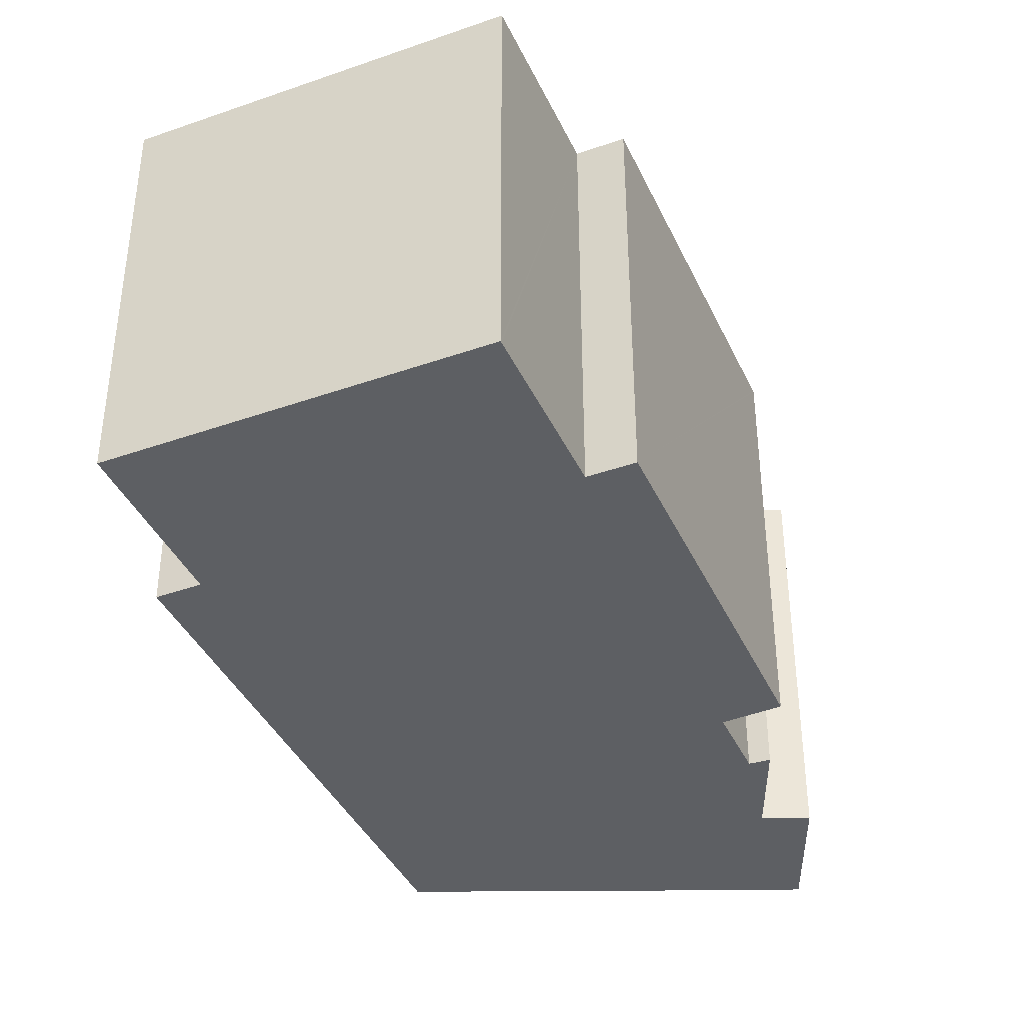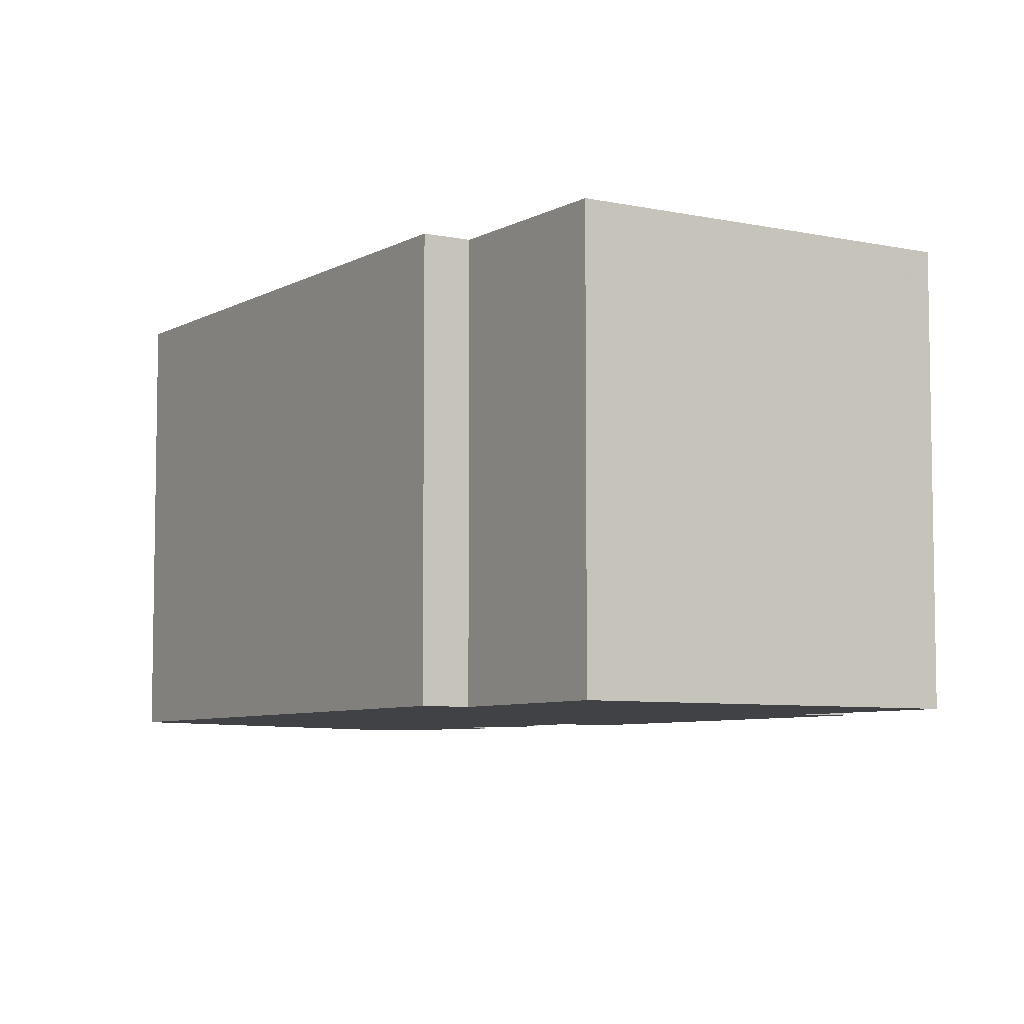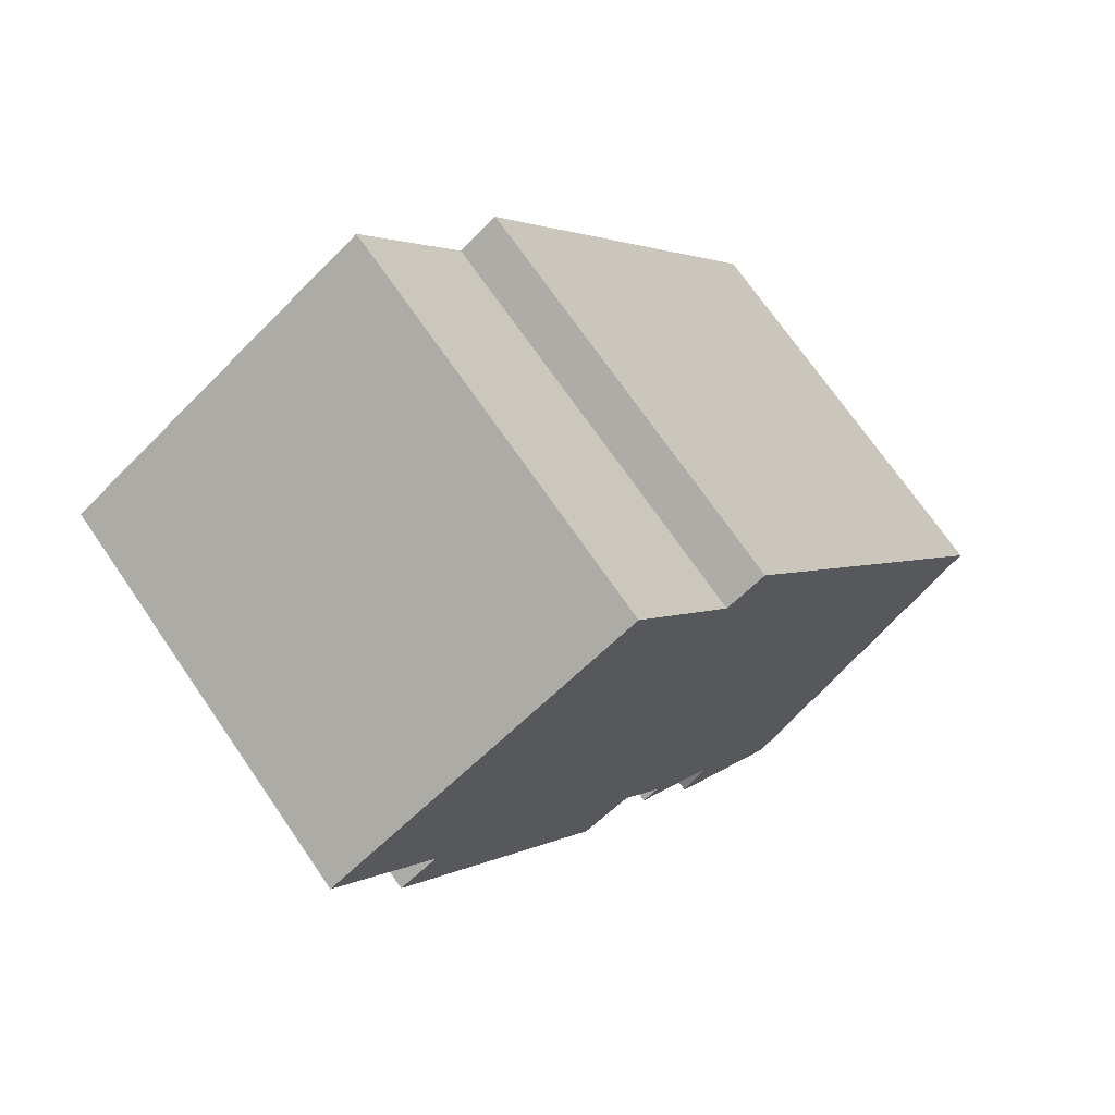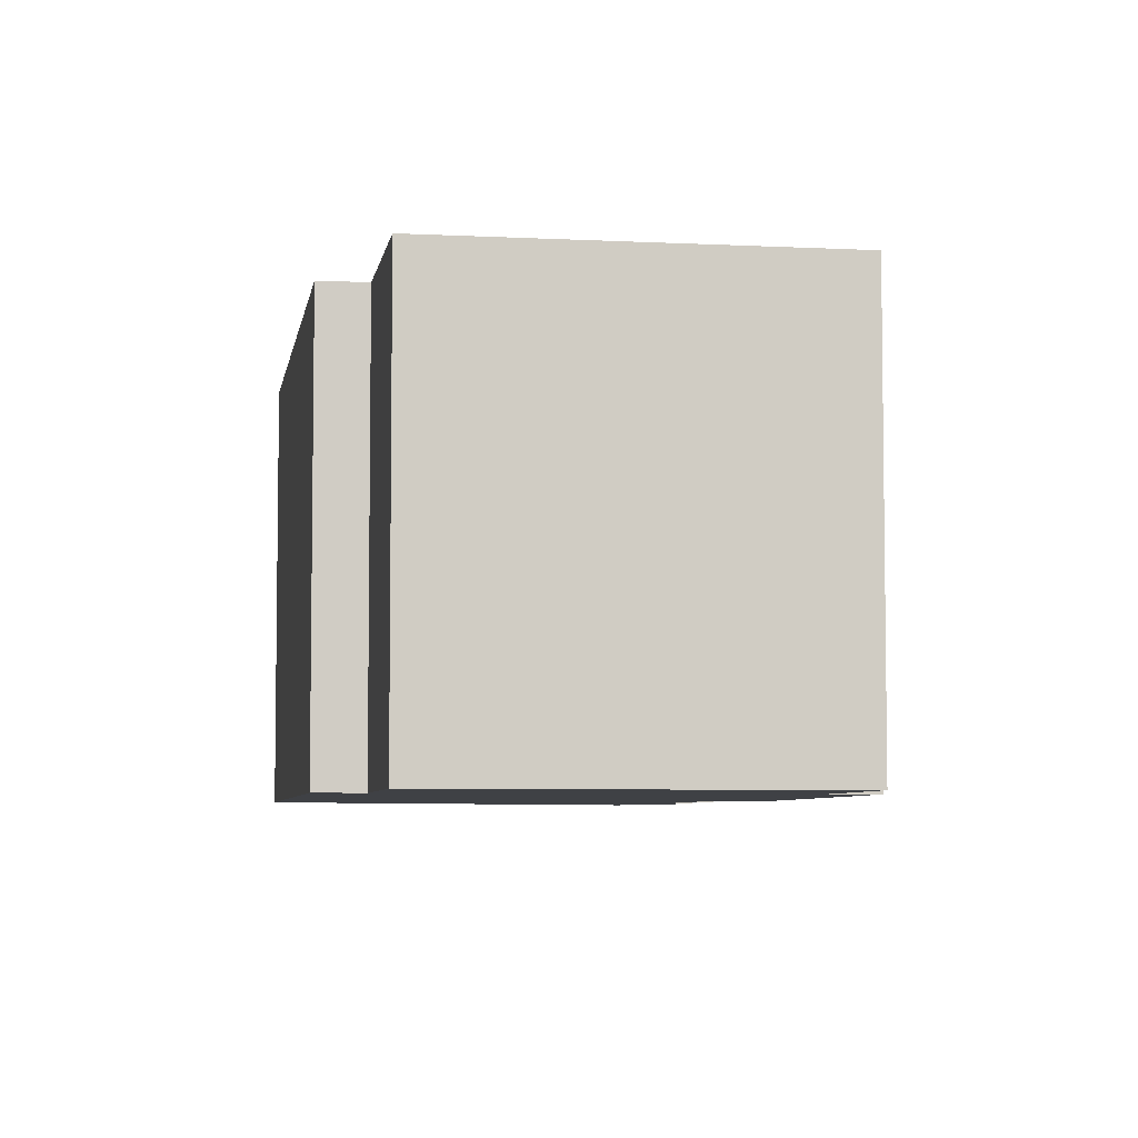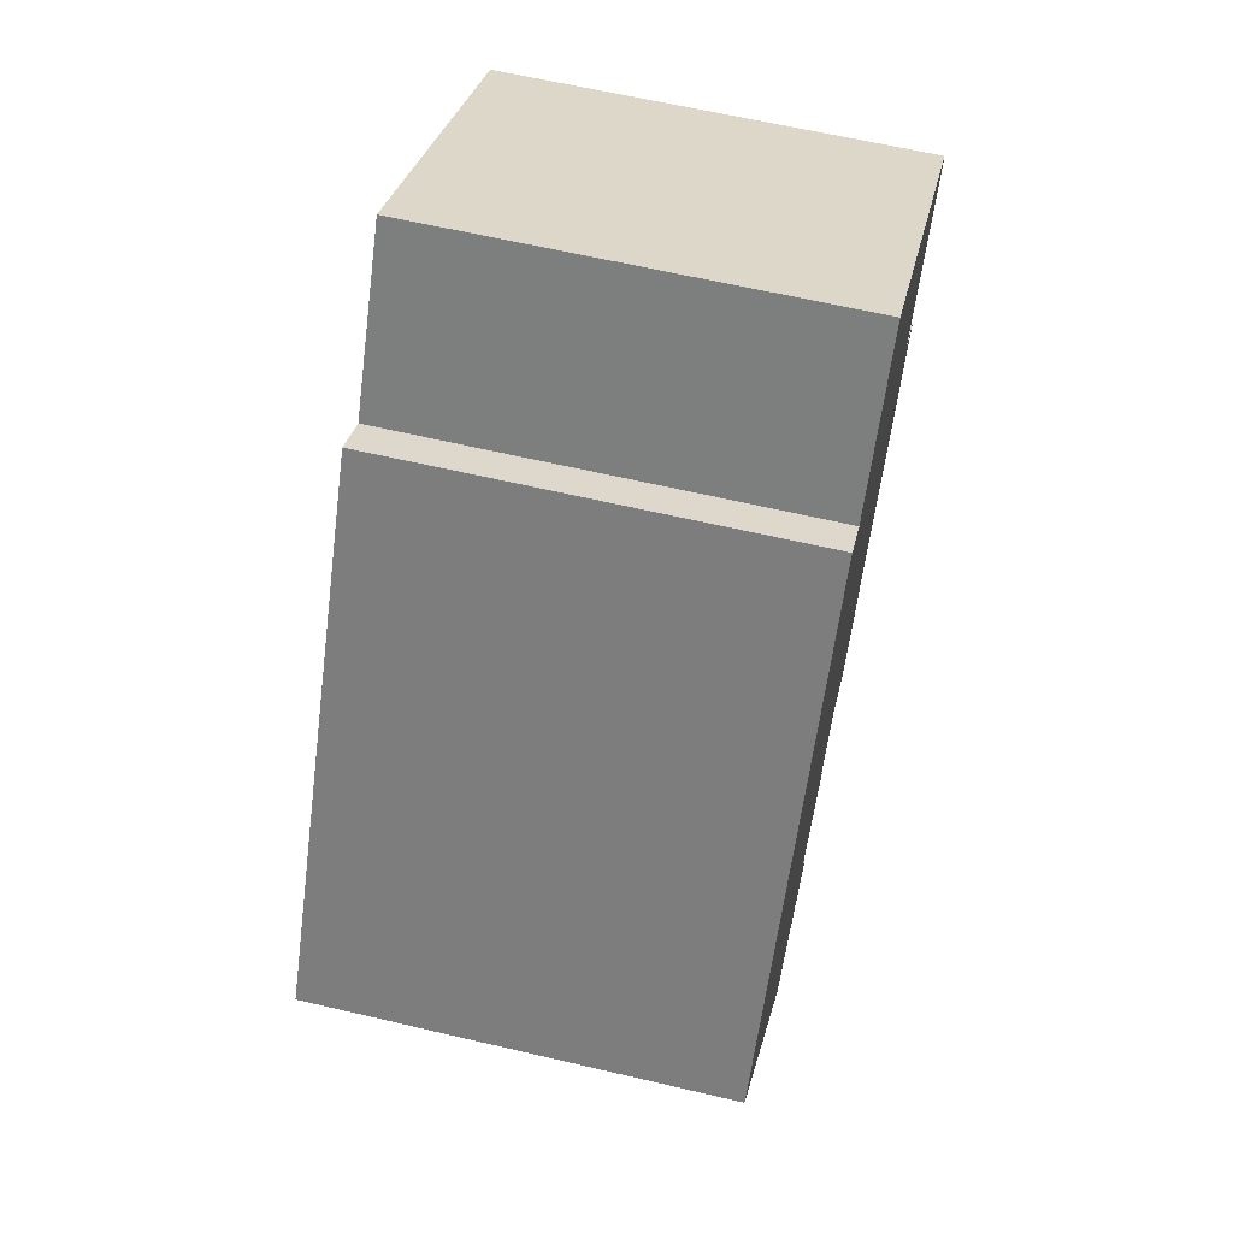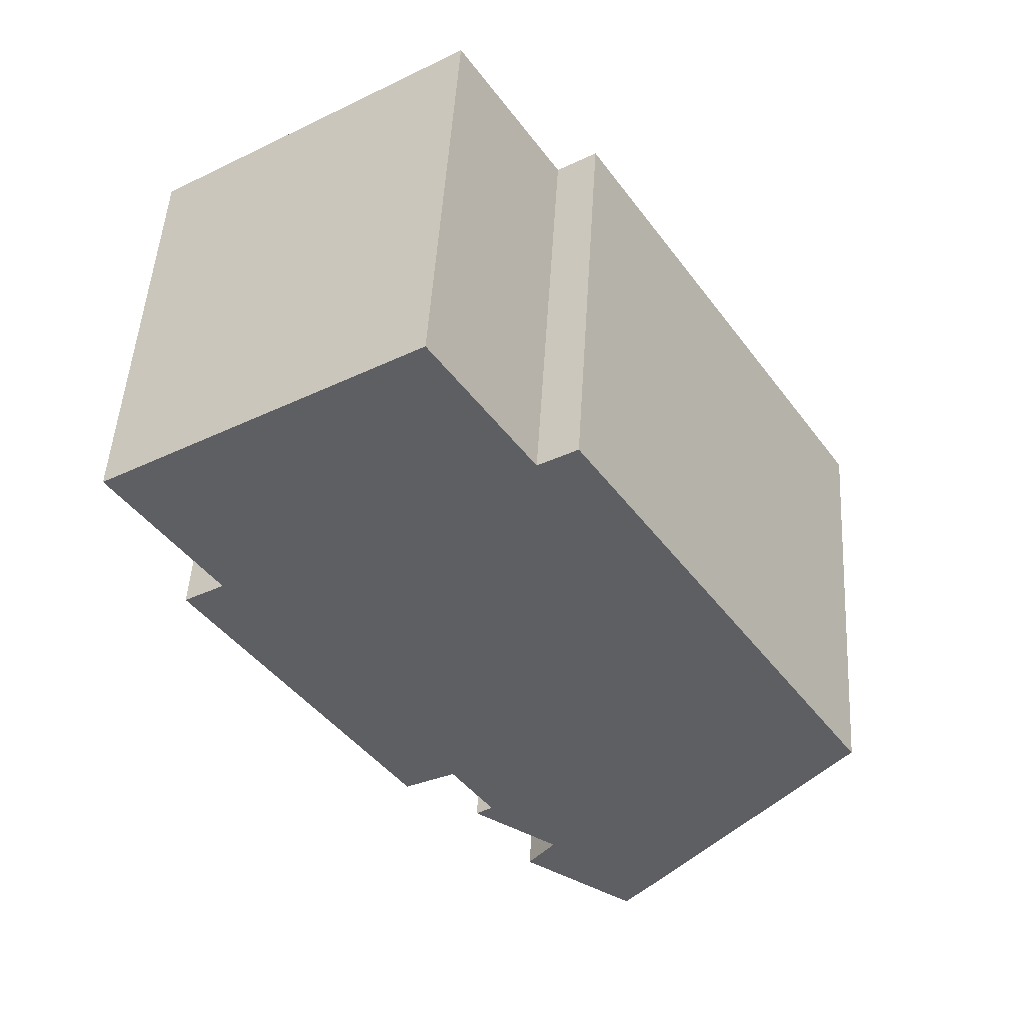
<metadata>
{"format":"obj","ext":"obj","renderer":"f3d","projection":"perspective","resolution":1024,"background":"white","views":[{"elev":-40.0,"azim":56.5,"up":"+Y"},{"elev":-6.6,"azim":0.4,"up":"+Y"},{"elev":71.8,"azim":145.4,"up":"+Z"},{"elev":-5.7,"azim":24.0,"up":"+Y"},{"elev":62.6,"azim":-76.6,"up":"+Z"},{"elev":49.9,"azim":-176.5,"up":"+Z"}]}
</metadata>
<code>
v  22.56 13.38 6.812
v  21.31 13.38 7.746
v  22.62 13.38 6.897
v  15.7 13.38 -3.572
v  11.12 13.38 14.4
v  9.867 13.38 15.2
v  9.846 13.38 15.17
v  14 13.38 -2.63
v  0 13.38 8.195e-16
v  15.68 13.38 -3.612
v  12.61 13.38 -4.74
v  13.16 13.38 -5.158
v  10.31 13.38 -7.06
v  11.19 13.38 -8.371
v  9.846 13.38 -9.278
v  0.146 13.38 -0.182
v  6.567 13.38 -9.679
v  7.428 13.38 -10.91
v  24.5 13.38 12.62
v  24.42 13.38 12.78
v  24.55 13.38 12.69
v  14.34 13.38 19.32
v  21.91 13.38 8.667
v  14.05 13.38 18.89
v  22.62 -4.223e-16 6.897
v  22.56 -4.171e-16 6.812
v  15.7 2.187e-16 -3.572
v  15.68 2.212e-16 -3.612
v  14 1.61e-16 -2.63
v  12.61 2.902e-16 -4.74
v  13.16 3.158e-16 -5.158
v  10.31 4.323e-16 -7.06
v  11.19 5.126e-16 -8.371
v  7.428 6.678e-16 -10.91
v  9.846 5.681e-16 -9.278
v  24.55 -7.772e-16 12.69
v  24.5 -7.728e-16 12.62
v  21.31 -4.743e-16 7.746
v  21.91 -5.307e-16 8.667
v  6.567 5.927e-16 -9.679
v  0.146 1.114e-17 -0.182
v  0 0 0
v  9.867 -9.31e-16 15.2
v  11.12 -8.817e-16 14.4
v  14.34 -1.183e-15 19.32
v  24.42 -7.823e-16 12.78
v  9.846 -9.29e-16 15.17
v  14.05 -1.157e-15 18.89
g defaultobject
f 1 2 3
f 2 1 4
f 2 4 5
f 5 4 6
f 6 4 7
f 7 4 8
f 7 8 9
f 8 4 10
f 9 8 11
f 9 11 12
f 9 12 13
f 9 13 14
f 9 14 15
f 9 15 16
f 16 15 17
f 17 15 18
f 19 20 21
f 20 19 22
f 22 19 23
f 22 23 24
f 24 23 5
f 5 23 2
f 25 1 3
f 1 25 4
f 4 25 10
f 10 25 26
f 10 26 27
f 10 27 28
f 29 11 8
f 11 29 30
f 31 13 12
f 13 31 32
f 33 15 14
f 15 33 18
f 18 33 34
f 34 33 35
f 36 19 21
f 19 36 23
f 23 36 2
f 2 36 37
f 2 37 38
f 38 37 39
f 28 8 10
f 8 28 29
f 34 17 18
f 17 34 40
f 40 16 17
f 16 40 41
f 41 9 16
f 9 41 42
f 30 12 11
f 12 30 31
f 32 14 13
f 14 32 33
f 43 5 6
f 5 43 44
f 45 20 22
f 20 45 21
f 21 45 36
f 36 45 46
f 38 3 2
f 3 38 25
f 42 7 9
f 7 42 47
f 7 47 6
f 6 47 43
f 44 24 5
f 24 44 22
f 22 44 45
f 45 44 48
f 46 37 36
f 37 46 45
f 37 45 39
f 39 45 48
f 39 48 44
f 39 44 38
f 38 26 25
f 26 38 27
f 27 38 44
f 27 44 43
f 27 43 47
f 27 47 29
f 29 47 42
f 27 29 28
f 29 42 30
f 30 42 32
f 32 42 33
f 33 42 35
f 35 42 41
f 35 41 40
f 35 40 34
f 32 31 30

</code>
